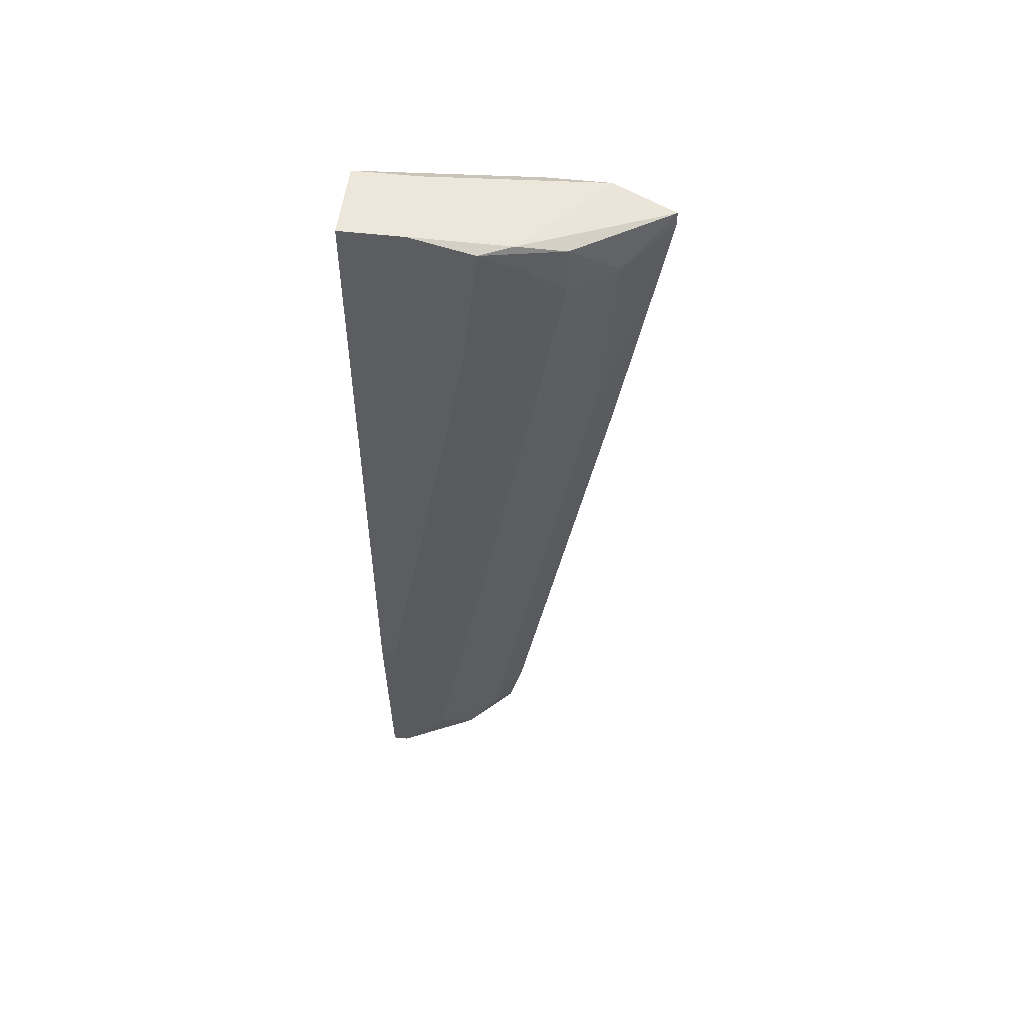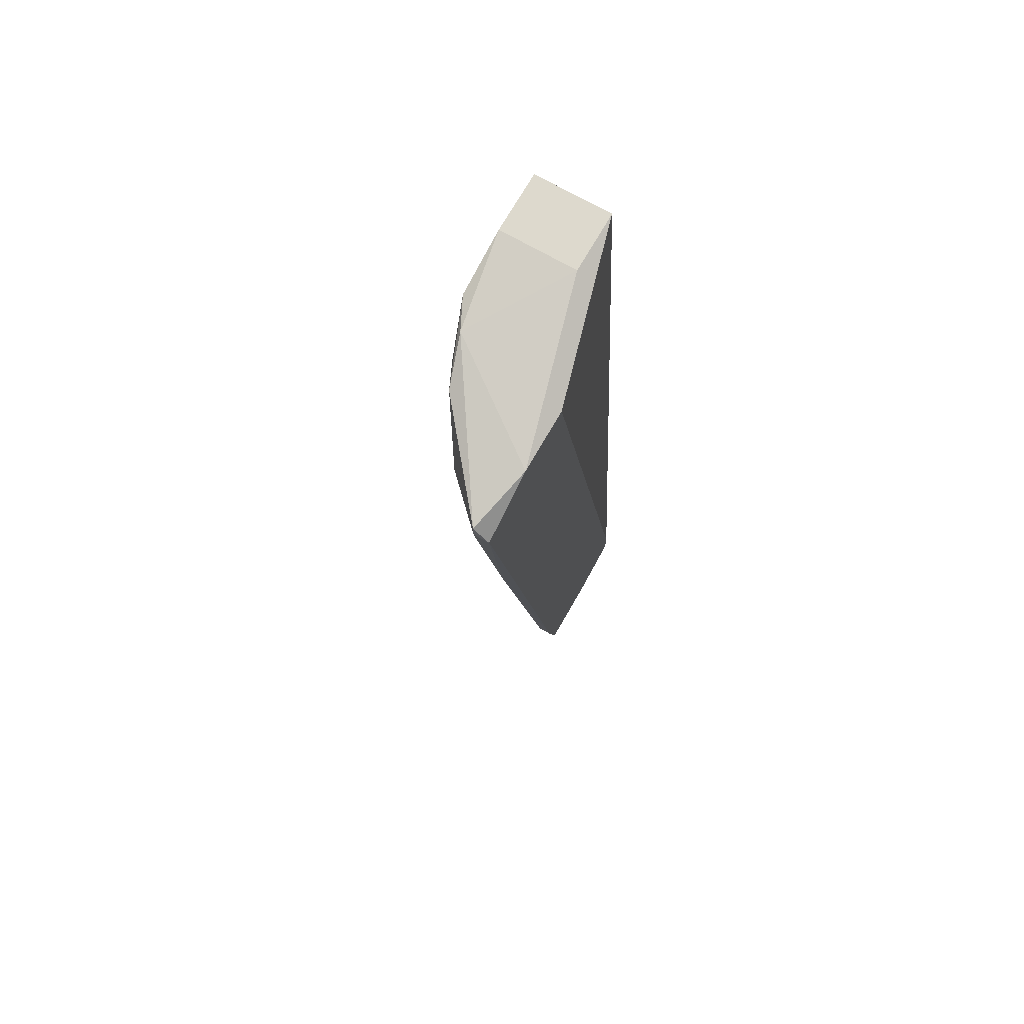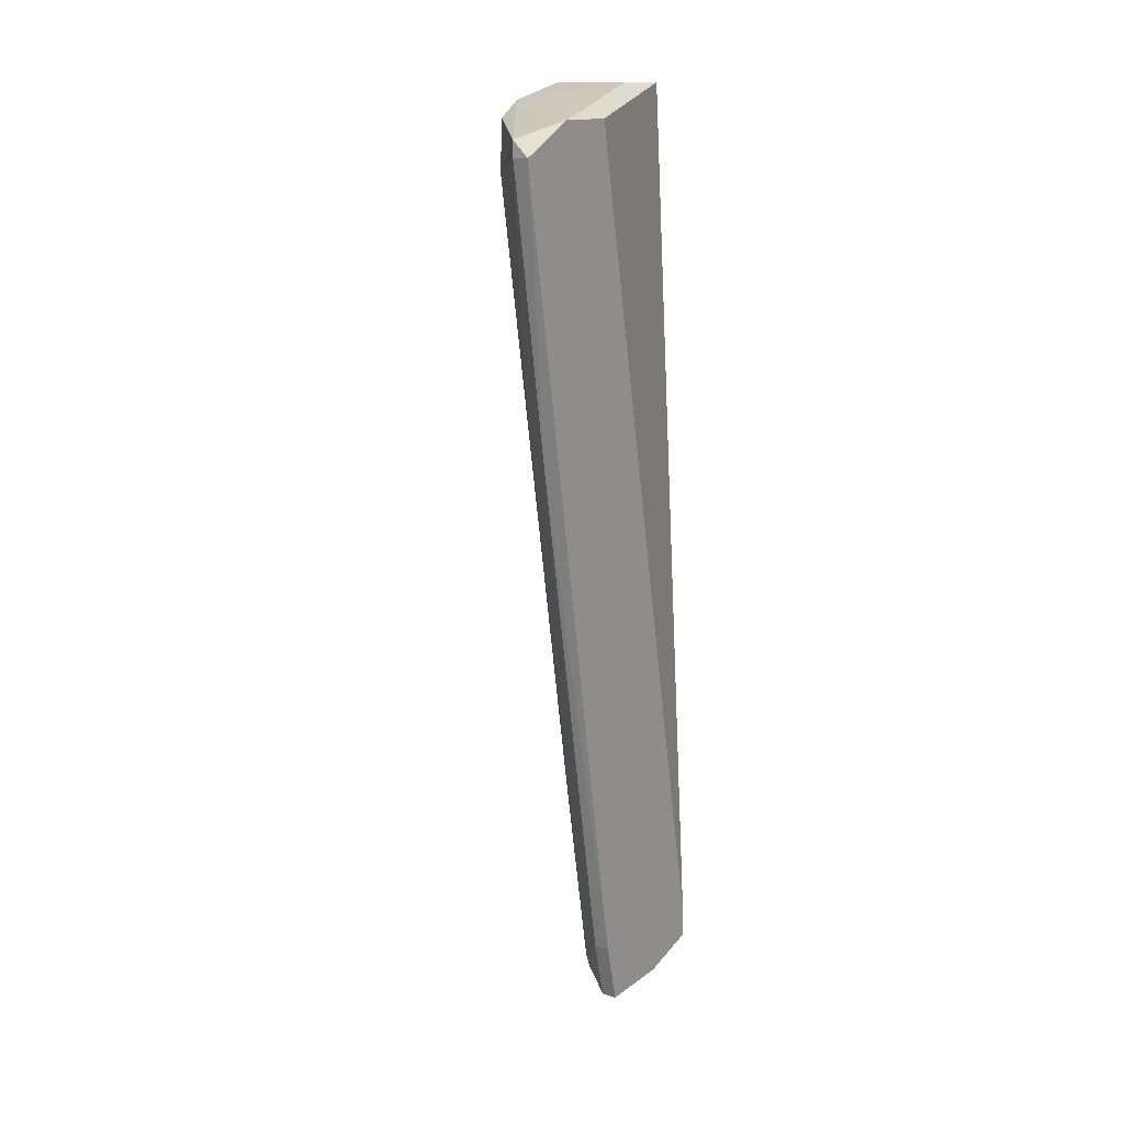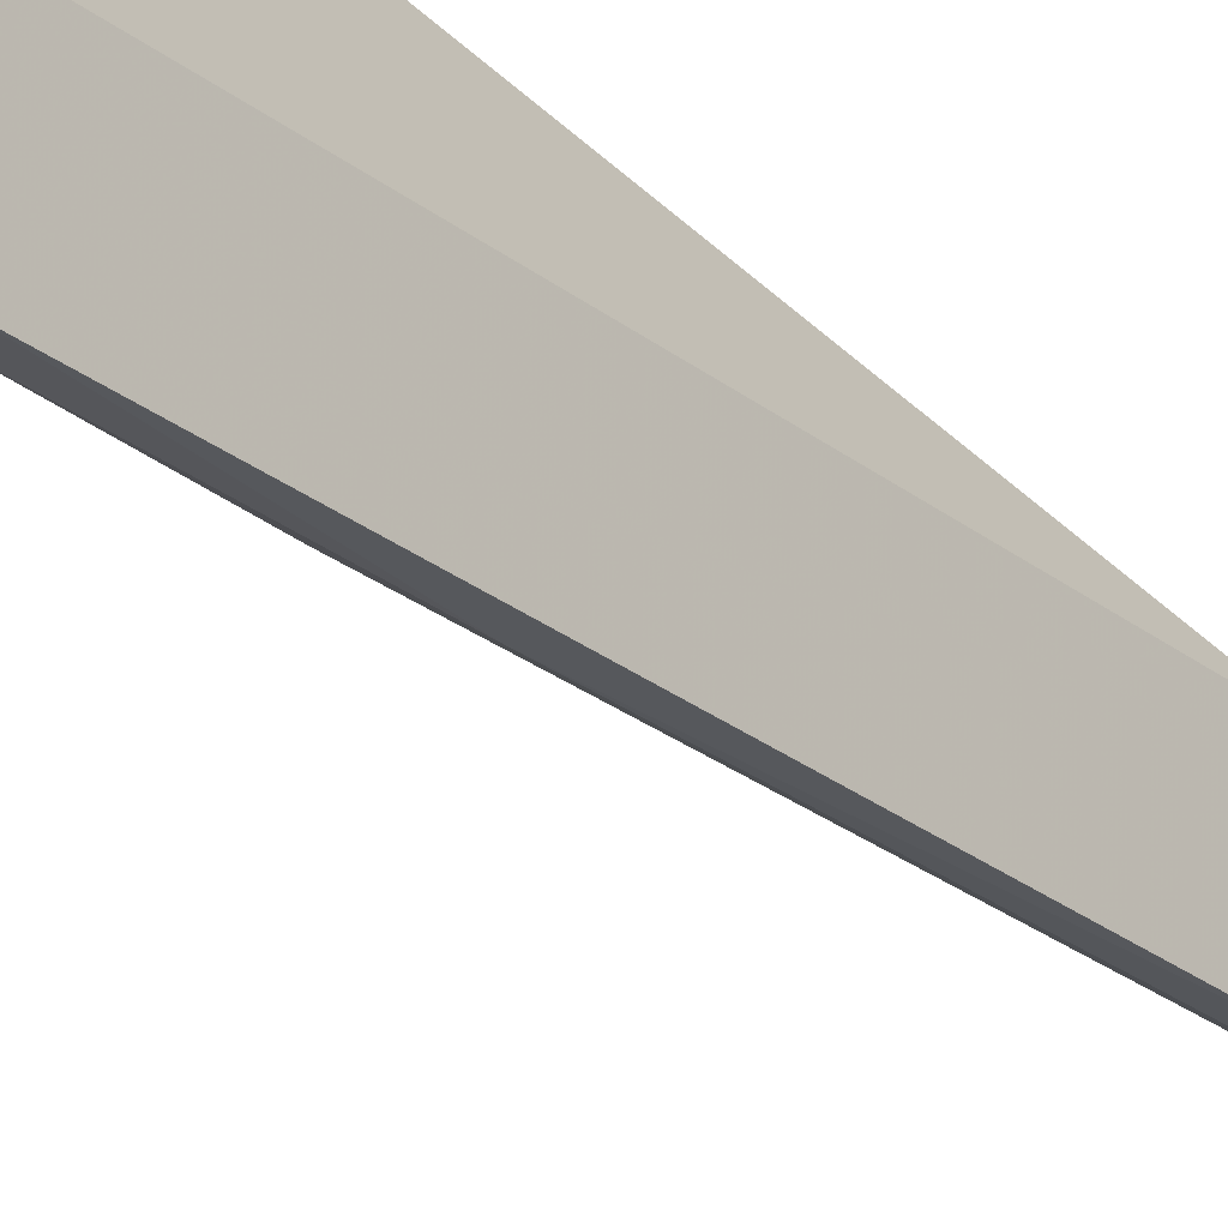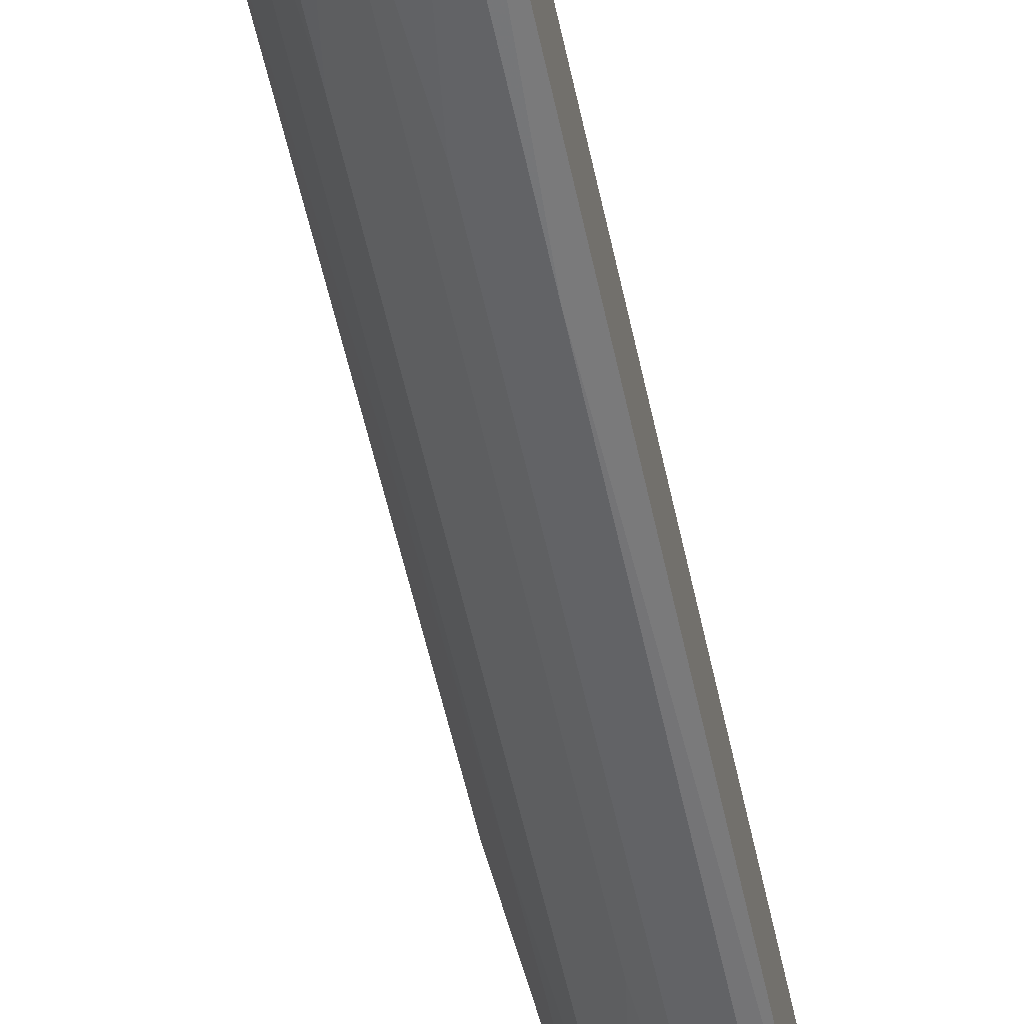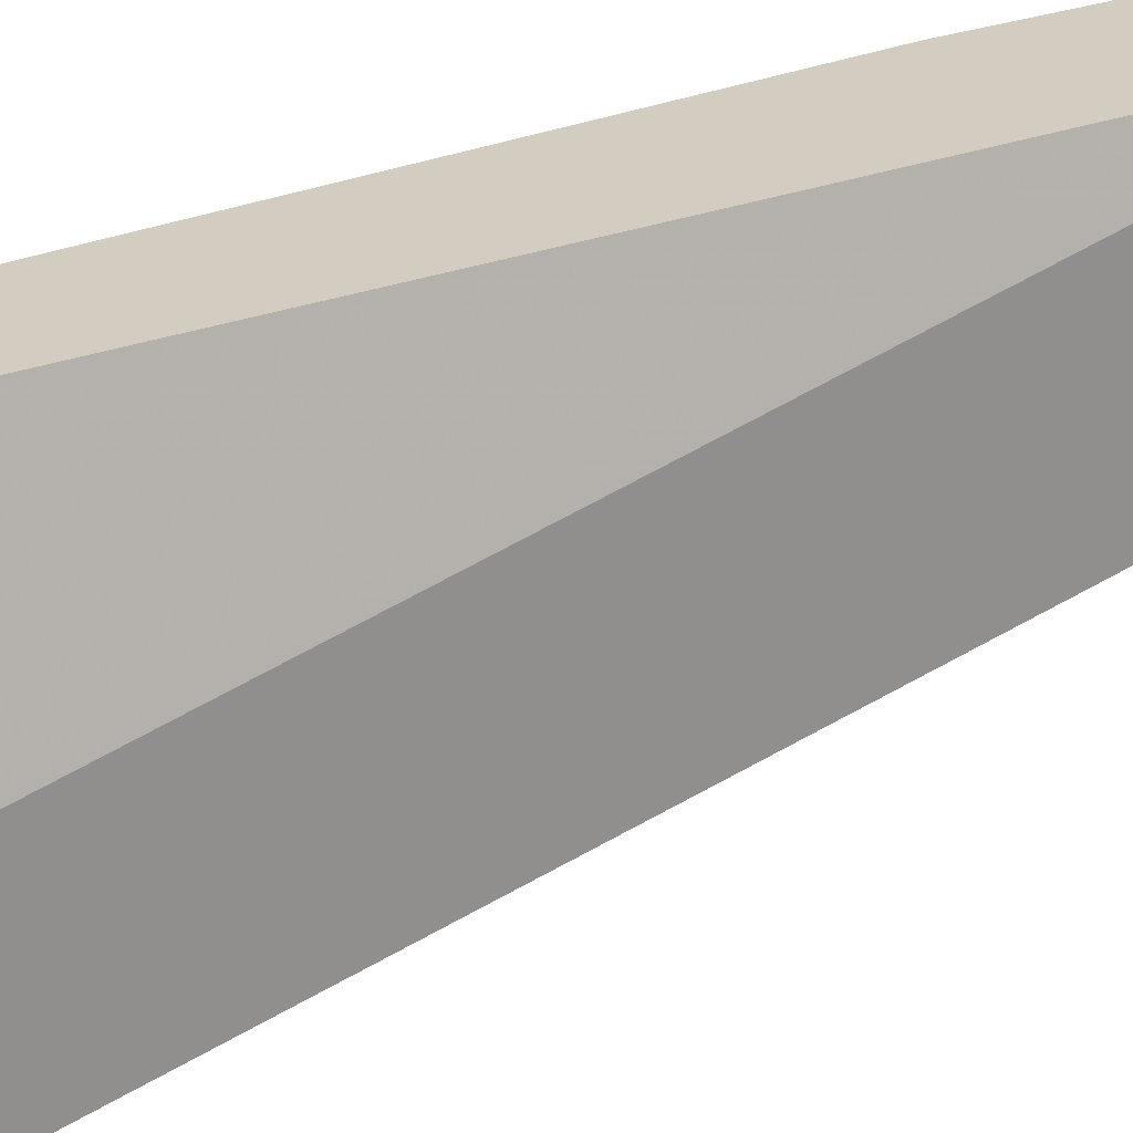
<metadata>
{"format":"obj","ext":"obj","renderer":"f3d","projection":"perspective","resolution":1024,"background":"white","views":[{"elev":53.1,"azim":-83.0,"up":"+Z"},{"elev":72.0,"azim":29.8,"up":"+Z"},{"elev":14.6,"azim":33.6,"up":"+Z"},{"elev":-34.7,"azim":35.5,"up":"+Y"},{"elev":-65.9,"azim":12.3,"up":"+Y"},{"elev":24.7,"azim":54.4,"up":"+Y"}]}
</metadata>
<code>
v -0.01191 -0.01051 -0.02253
v -0.01191 -0.01269 -0.01163
v -0.01191 -0.01777 0.01744
v -0.009727 -0.01341 -0.01962
v -0.009727 -0.01269 -0.02253
v -0.009727 -0.01777 0.005087
v -0.009727 -0.01996 0.01817
v -0.009727 -0.01996 0.01889
v -0.01336 -0.01559 0.01744
v -0.01336 -0.01559 0.01962
v -0.01336 -0.01414 0.008719
v -0.01336 -0.009055 -0.02035
v -0.01409 -0.006148 -0.0218
v -0.01409 -0.006875 -0.0218
v -0.01409 -0.01341 0.02035
v -0.01409 -0.01414 0.01889
v -0.01409 -0.009055 -0.01017
v -0.01481 -0.01124 0.01381
v -0.01481 -0.006148 0.02108
v -0.01481 -0.006148 -0.0109
v -0.01481 -0.006875 -0.0109
v -0.01481 -0.01196 0.02035
v -0.01481 -0.009055 0.02108
v -0.008999 -0.01705 0.01962
v -0.008999 -0.006148 -0.0218
v -0.008999 -0.006148 -0.02035
v -0.008999 -0.01341 -0.01962
v -0.008999 -0.01414 0.01962
v -0.008999 -0.01269 -0.02253
v -0.008999 -0.01996 0.01817
v -0.008999 -0.009055 -0.02253
v -0.01118 -0.01705 0.007989
v -0.01118 -0.006148 0.02108
v -0.01118 -0.01196 -0.02107
v -0.01118 -0.009055 0.02108
f 1 29 5
f 34 1 5
f 12 14 1
f 34 12 1
f 14 13 1
f 1 13 31
f 29 1 31
f 2 3 11
f 32 3 2
f 12 2 11
f 12 34 2
f 34 32 2
f 3 7 8
f 7 3 32
f 3 8 10
f 9 3 10
f 3 9 11
f 29 4 5
f 4 34 5
f 6 4 27
f 34 4 6
f 4 29 27
f 30 7 6
f 7 32 6
f 30 6 27
f 32 34 6
f 7 30 8
f 8 15 10
f 24 15 8
f 30 24 8
f 16 9 10
f 9 16 11
f 15 22 10
f 22 16 10
f 16 12 11
f 14 12 17
f 12 16 17
f 14 20 13
f 20 25 13
f 13 25 31
f 21 14 17
f 20 14 21
f 22 15 23
f 15 35 23
f 15 24 35
f 16 18 17
f 22 18 16
f 18 21 17
f 18 20 21
f 22 20 18
f 20 22 19
f 33 20 19
f 19 22 23
f 35 19 23
f 33 19 35
f 20 33 25
f 30 28 24
f 28 33 24
f 24 33 35
f 28 25 26
f 25 33 26
f 30 25 28
f 25 30 29
f 25 29 31
f 33 28 26
f 29 30 27

</code>
